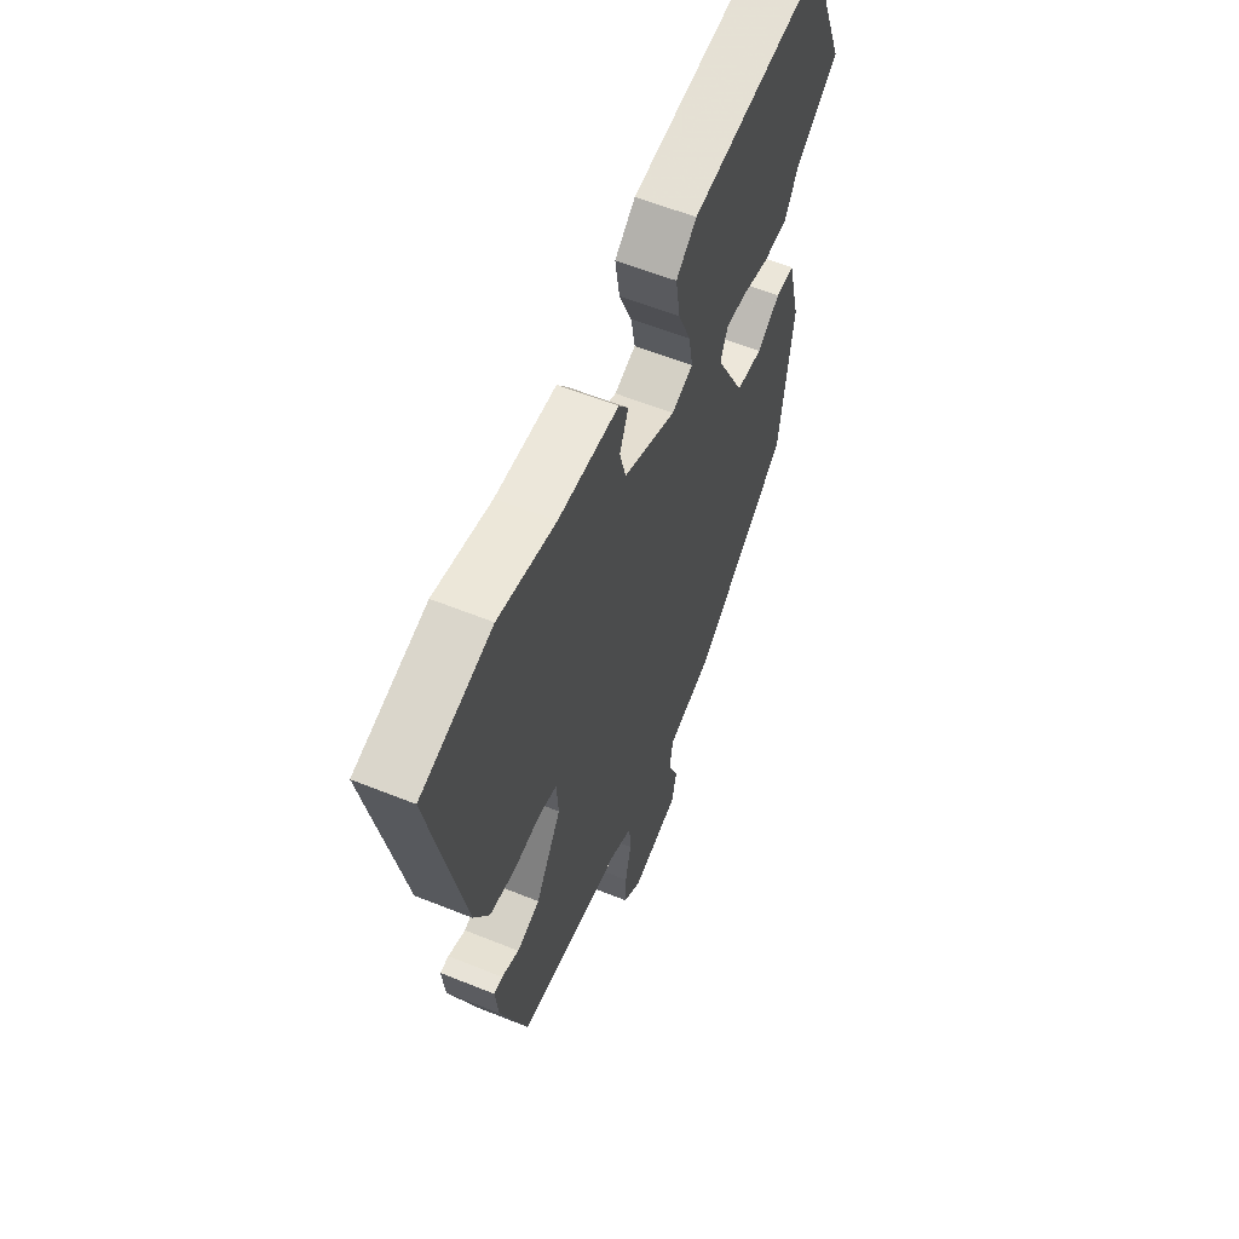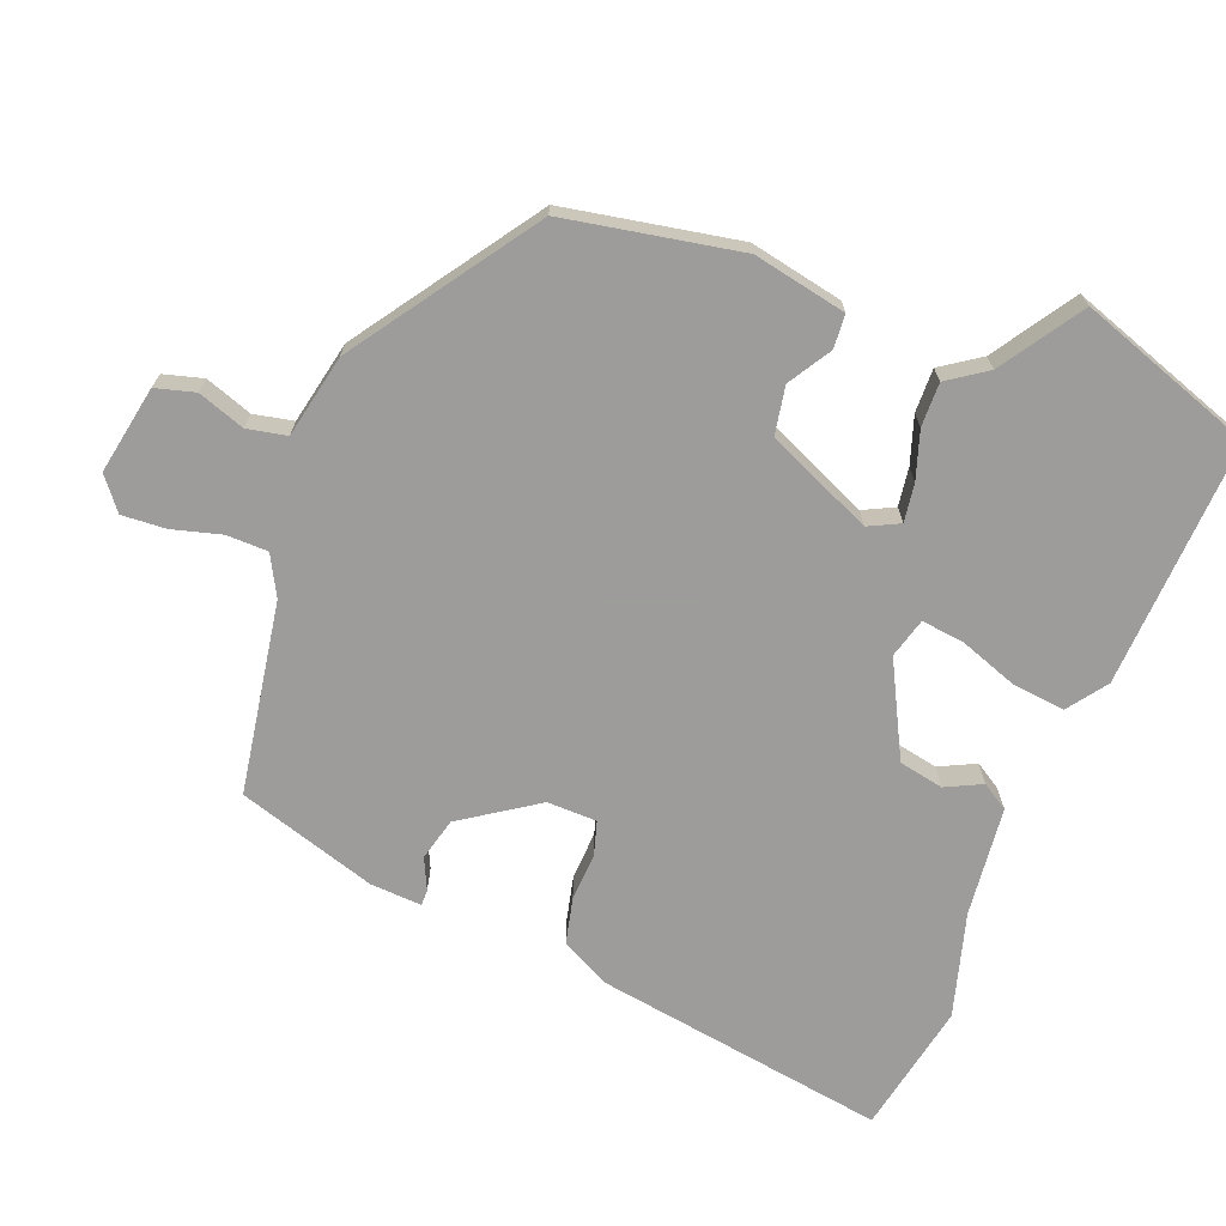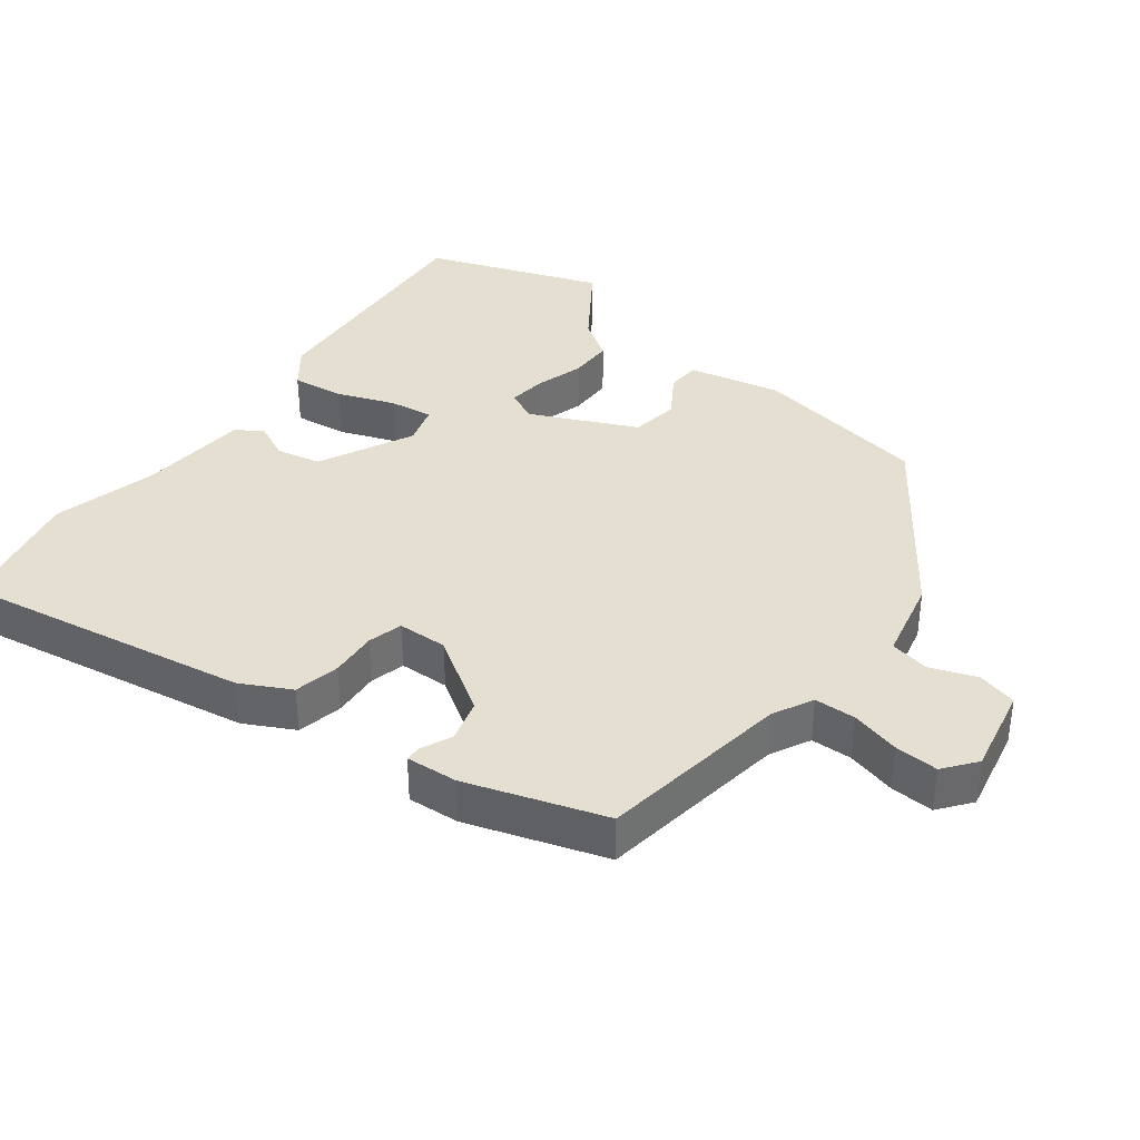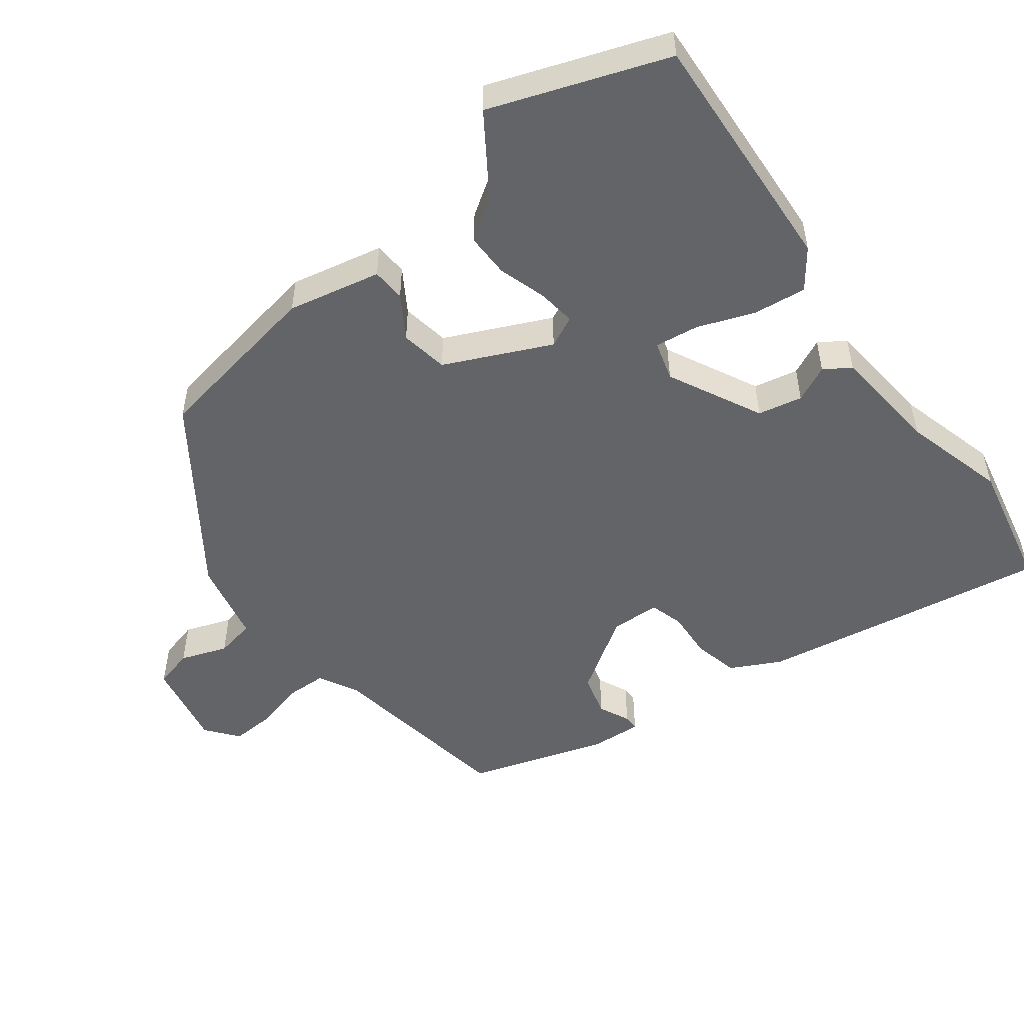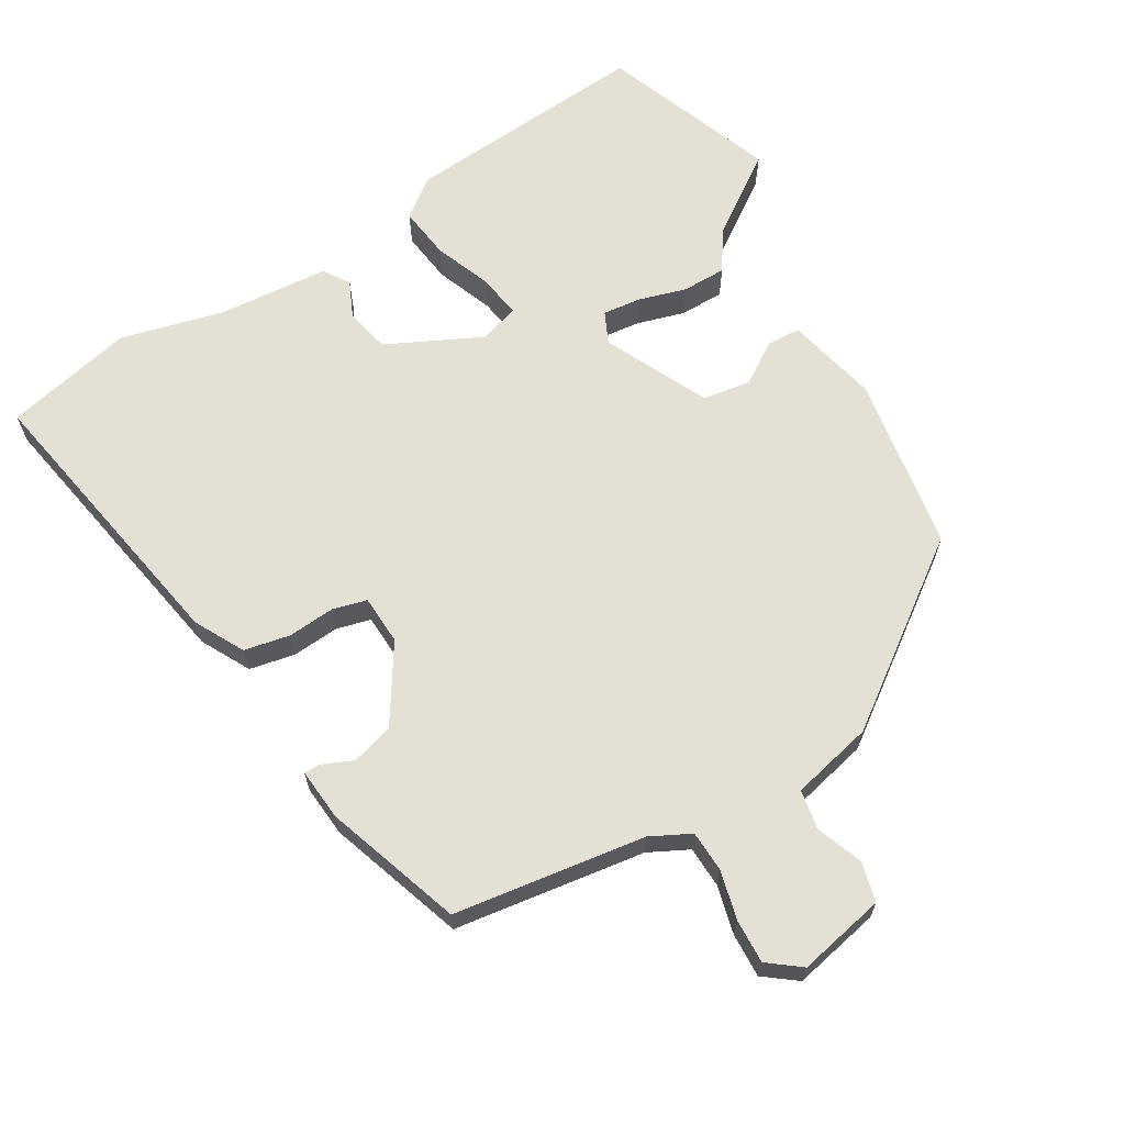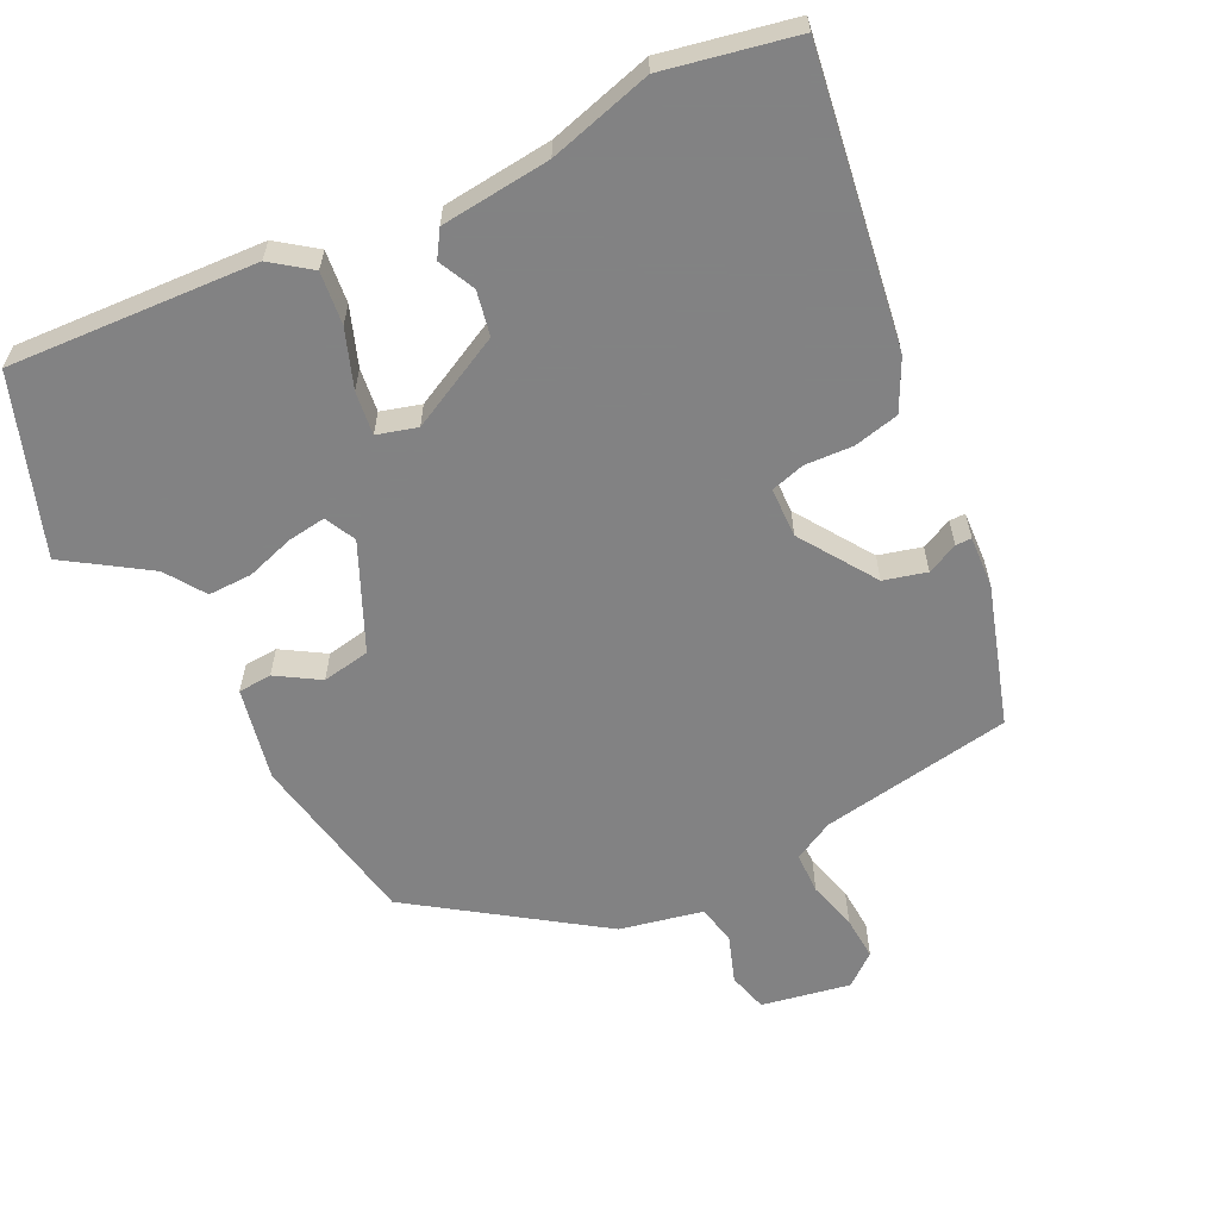
<metadata>
{"format":"obj","ext":"obj","renderer":"f3d","projection":"perspective","resolution":1024,"background":"white","views":[{"elev":58.8,"azim":112.6,"up":"+Z"},{"elev":-70.3,"azim":-108.5,"up":"+Y"},{"elev":37.5,"azim":129.2,"up":"+Y"},{"elev":-51.2,"azim":-50.6,"up":"+Y"},{"elev":65.5,"azim":150.7,"up":"+Y"},{"elev":-60.9,"azim":28.9,"up":"+Y"}]}
</metadata>
<code>
v -0.569 0.07 0.328
v -0.468 0.07 0.579
v -0.109 0.07 0.543
v -0.055 0.07 0.499
v -0.067 0.07 0.423
v -0.101 0.07 0.341
v -0.112 0.07 0.278
v -0.055 0.07 0.259
v 0.084 0.07 0.322
v 0.1 0.07 0.386
v 0.077 0.07 0.44
v 0.103 0.07 0.477
v 0.263 0.07 0.486
v 0.415 0.07 0.521
v 0.603 0.07 0.474
v 0.518 0.07 0.055
v 0.478 0.07 -0.016
v 0.411 0.07 -0.028
v 0.342 0.07 -0.021
v 0.292 0.07 -0.033
v 0.287 0.07 -0.105
v 0.355 0.07 -0.218
v 0.416 0.07 -0.237
v 0.462 0.07 -0.218
v 0.485 0.07 -0.219
v 0.477 0.07 -0.294
v 0.405 0.07 -0.492
v 0.125 0.07 -0.525
v 0.066 0.07 -0.553
v 0.062 0.07 -0.613
v 0.078 0.07 -0.685
v 0.079 0.07 -0.749
v 0.031 0.07 -0.784
v -0.096 0.07 -0.754
v -0.109 0.07 -0.696
v -0.082 0.07 -0.629
v -0.091 0.07 -0.571
v -0.21 0.07 -0.54
v -0.463 0.07 -0.347
v -0.498 0.07 -0.091
v -0.464 0.07 0.043
v -0.415 0.07 0.044
v -0.355 0.07 0.003
v -0.285 0.07 0.012
v -0.209 0.07 0.162
v -0.229 0.07 0.208
v -0.285 0.07 0.203
v -0.355 0.07 0.184
v -0.419 0.07 0.186
v -0.455 0.07 0.245
v -0.569 0 0.328
v -0.468 0 0.579
v -0.109 0 0.543
v -0.055 0 0.499
v -0.067 0 0.423
v -0.101 0 0.341
v -0.112 0 0.278
v -0.055 0 0.259
v 0.084 0 0.322
v 0.1 0 0.386
v 0.077 0 0.44
v 0.103 0 0.477
v 0.263 0 0.486
v 0.415 0 0.521
v 0.603 0 0.474
v 0.518 0 0.055
v 0.478 0 -0.016
v 0.411 0 -0.028
v 0.342 0 -0.021
v 0.292 0 -0.033
v 0.287 0 -0.105
v 0.355 0 -0.218
v 0.416 0 -0.237
v 0.462 0 -0.218
v 0.485 0 -0.219
v 0.477 0 -0.294
v 0.405 0 -0.492
v 0.125 0 -0.525
v 0.066 0 -0.553
v 0.062 0 -0.613
v 0.078 0 -0.685
v 0.079 0 -0.749
v 0.031 0 -0.784
v -0.096 0 -0.754
v -0.109 0 -0.696
v -0.082 0 -0.629
v -0.091 0 -0.571
v -0.21 0 -0.54
v -0.463 0 -0.347
v -0.498 0 -0.091
v -0.464 0 0.043
v -0.415 0 0.044
v -0.355 0 0.003
v -0.285 0 0.012
v -0.209 0 0.162
v -0.229 0 0.208
v -0.285 0 0.203
v -0.355 0 0.184
v -0.419 0 0.186
v -0.455 0 0.245
f 47 48 49 50
f 4 5 6
f 3 4 6
f 2 3 6
f 1 2 6
f 50 1 6
f 47 50 6
f 46 47 6
f 45 46 6 7
f 44 45 7 8
f 41 42 43
f 40 41 43
f 39 40 43
f 38 39 43
f 37 38 43
f 37 43 44
f 34 35 36
f 33 34 36
f 32 33 36
f 31 32 36
f 30 31 36
f 29 30 36 37
f 44 8 9
f 37 44 9
f 29 37 9
f 28 29 9
f 26 27 28
f 25 26 28
f 24 25 28
f 23 24 28
f 17 18 19
f 16 17 19
f 15 16 19
f 14 15 19
f 13 14 19
f 13 19 20
f 12 13 20
f 11 12 20
f 10 11 20
f 9 10 20 21
f 22 23 28
f 21 22 28
f 9 21 28
f 100 99 98 97
f 56 55 54
f 56 54 53
f 56 53 52
f 56 52 51
f 56 51 100
f 56 100 97
f 56 97 96
f 57 56 96 95
f 58 57 95 94
f 93 92 91
f 93 91 90
f 93 90 89
f 93 89 88
f 93 88 87
f 94 93 87
f 86 85 84
f 86 84 83
f 86 83 82
f 86 82 81
f 86 81 80
f 87 86 80 79
f 59 58 94
f 59 94 87
f 59 87 79
f 59 79 78
f 78 77 76
f 78 76 75
f 78 75 74
f 78 74 73
f 69 68 67
f 69 67 66
f 69 66 65
f 69 65 64
f 69 64 63
f 70 69 63
f 70 63 62
f 70 62 61
f 70 61 60
f 71 70 60 59
f 78 73 72
f 78 72 71
f 78 71 59
f 1 51 52 2
f 2 52 53 3
f 3 53 54 4
f 4 54 55 5
f 5 55 56 6
f 6 56 57 7
f 7 57 58 8
f 8 58 59 9
f 9 59 60 10
f 10 60 61 11
f 11 61 62 12
f 12 62 63 13
f 13 63 64 14
f 14 64 65 15
f 15 65 66 16
f 16 66 67 17
f 17 67 68 18
f 18 68 69 19
f 19 69 70 20
f 20 70 71 21
f 21 71 72 22
f 22 72 73 23
f 23 73 74 24
f 24 74 75 25
f 25 75 76 26
f 26 76 77 27
f 27 77 78 28
f 28 78 79 29
f 29 79 80 30
f 30 80 81 31
f 31 81 82 32
f 32 82 83 33
f 33 83 84 34
f 34 84 85 35
f 35 85 86 36
f 36 86 87 37
f 37 87 88 38
f 38 88 89 39
f 39 89 90 40
f 40 90 91 41
f 41 91 92 42
f 42 92 93 43
f 43 93 94 44
f 44 94 95 45
f 45 95 96 46
f 46 96 97 47
f 47 97 98 48
f 48 98 99 49
f 49 99 100 50
f 50 100 51 1

</code>
